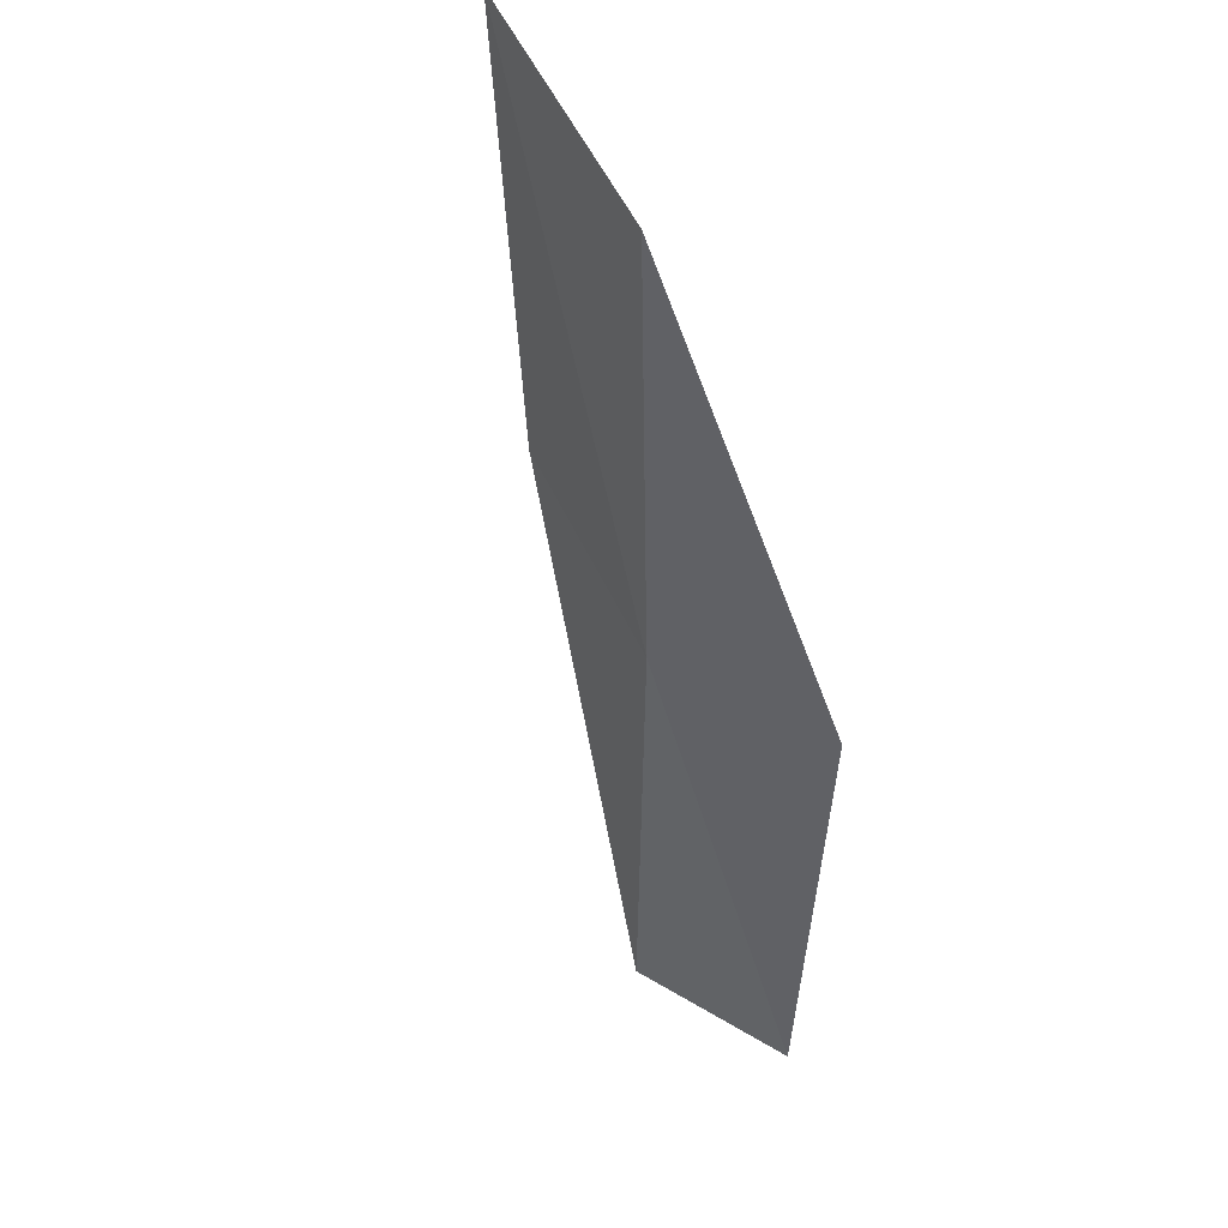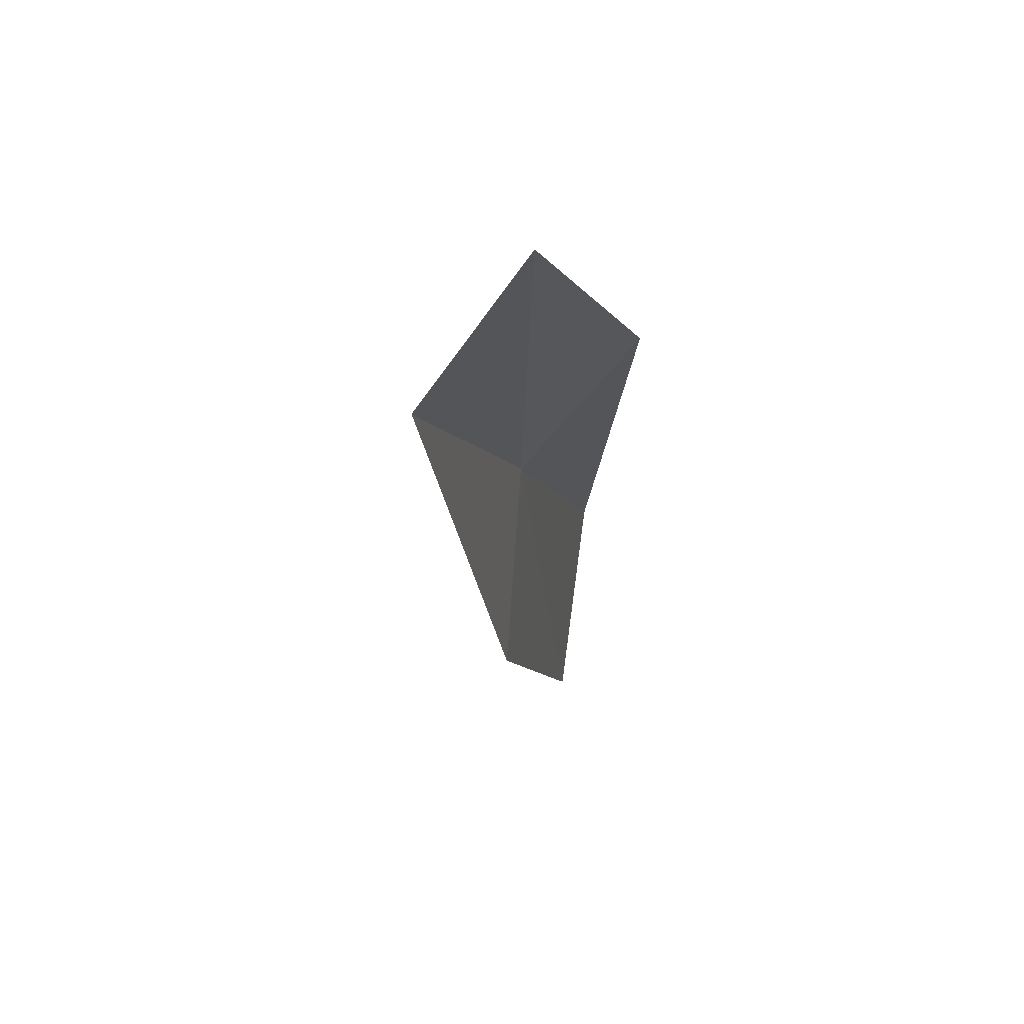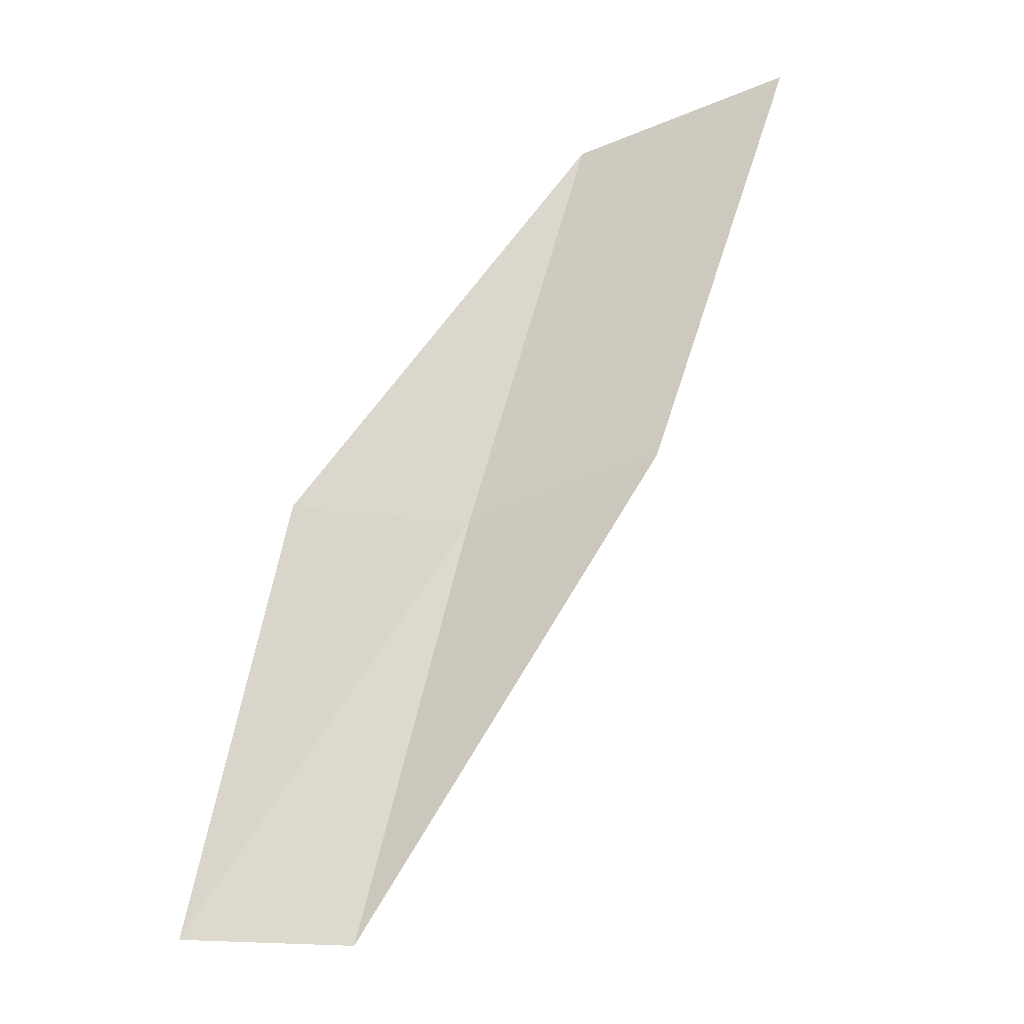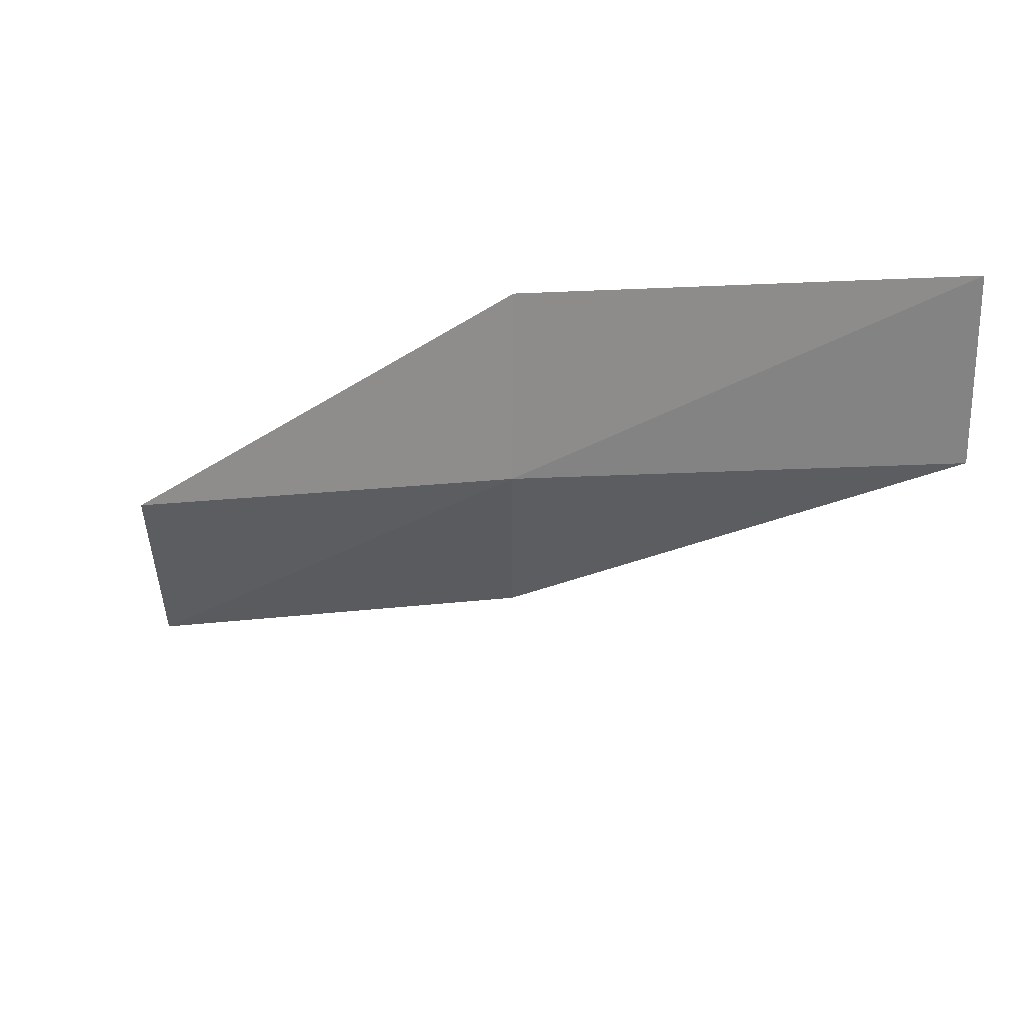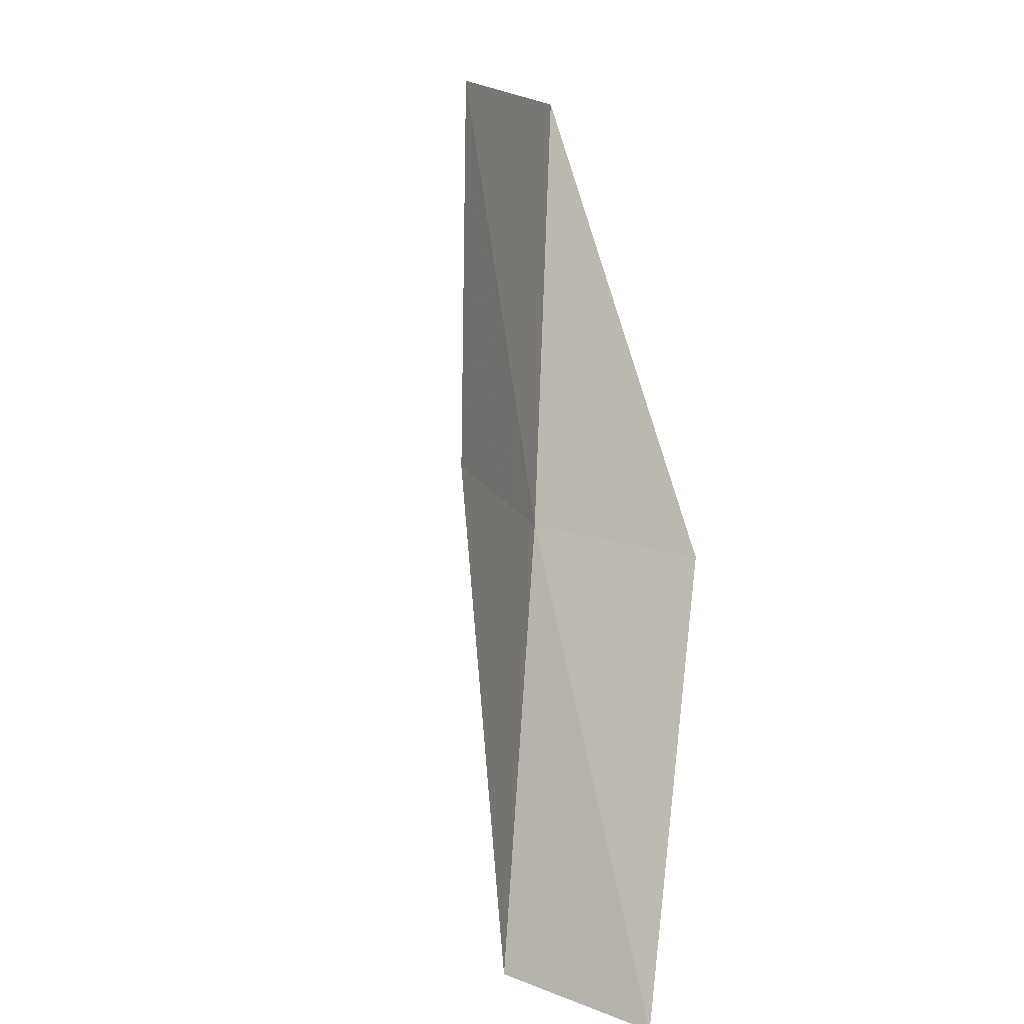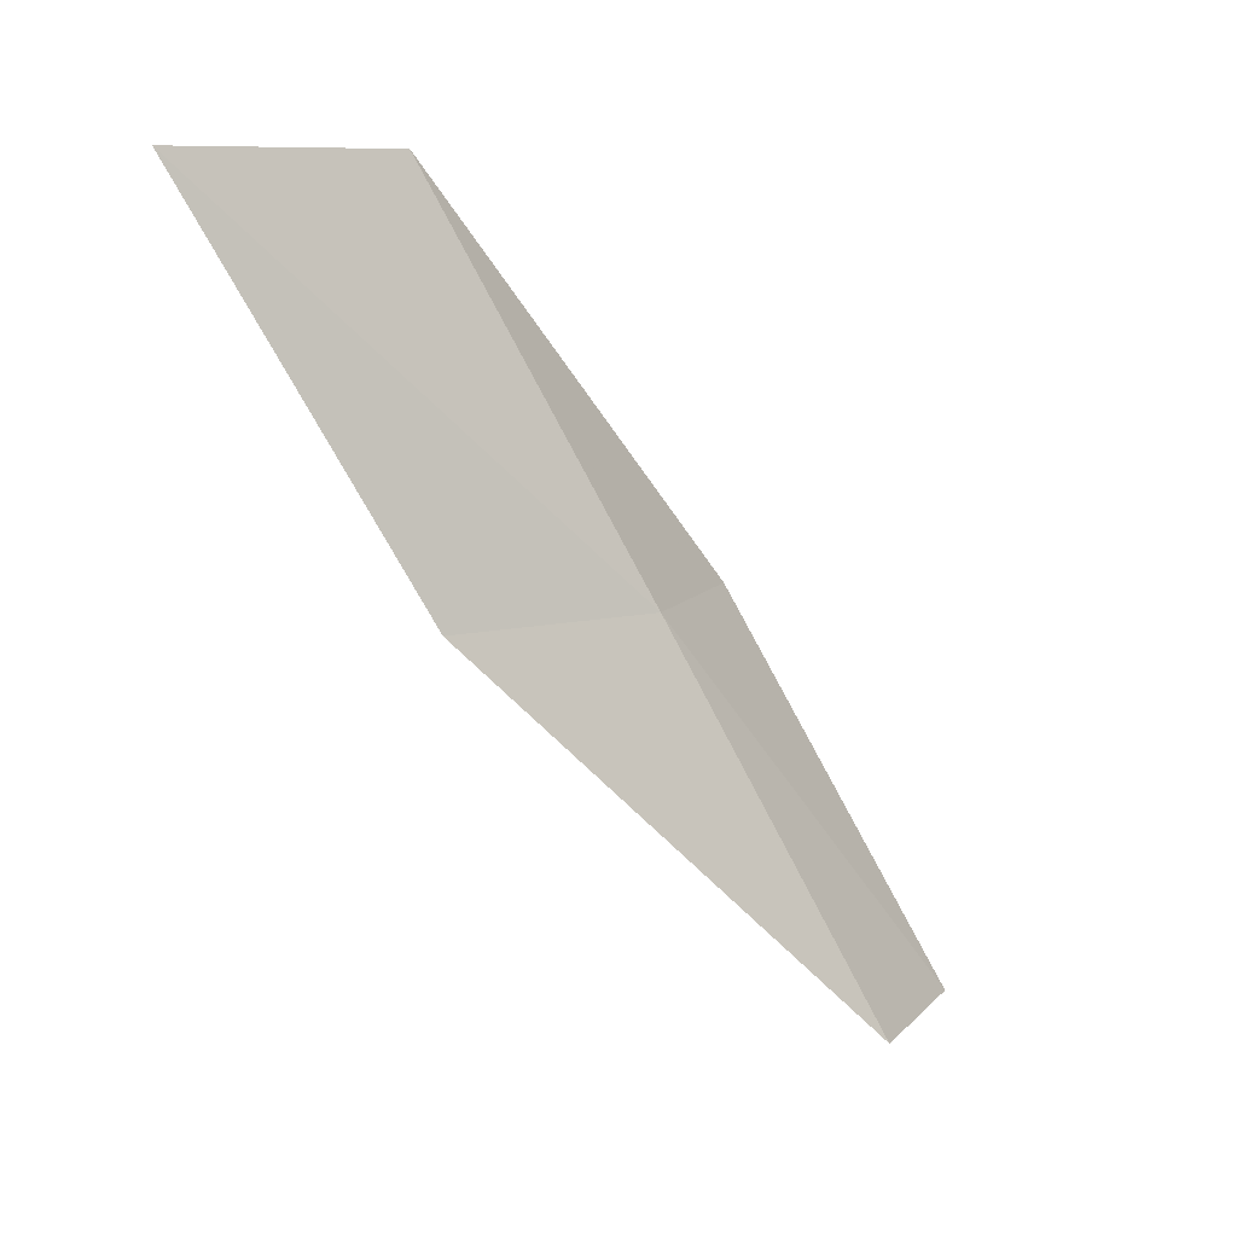
<metadata>
{"format":"obj","ext":"obj","renderer":"f3d","projection":"perspective","resolution":1024,"background":"white","views":[{"elev":72.9,"azim":148.8,"up":"+Z"},{"elev":-69.4,"azim":173.2,"up":"+Z"},{"elev":-42.4,"azim":-64.5,"up":"+Z"},{"elev":53.0,"azim":90.8,"up":"+Y"},{"elev":18.4,"azim":155.7,"up":"+Z"},{"elev":9.5,"azim":53.7,"up":"+Z"}]}
</metadata>
<code>
v -36.73 -4.425 34.87
v -37.85 -2.754 34.87
v -37.87 -6.469 39.23
v -37.89 -9.04 39.23
v -36.85 -6.813 34.87
v -36.4 -0.8753 30.51
v -35.49 -2.504 30.51
f 1 3 2
f 1 5 4
f 1 4 3
f 1 6 7
f 1 2 6
f 1 7 5

</code>
